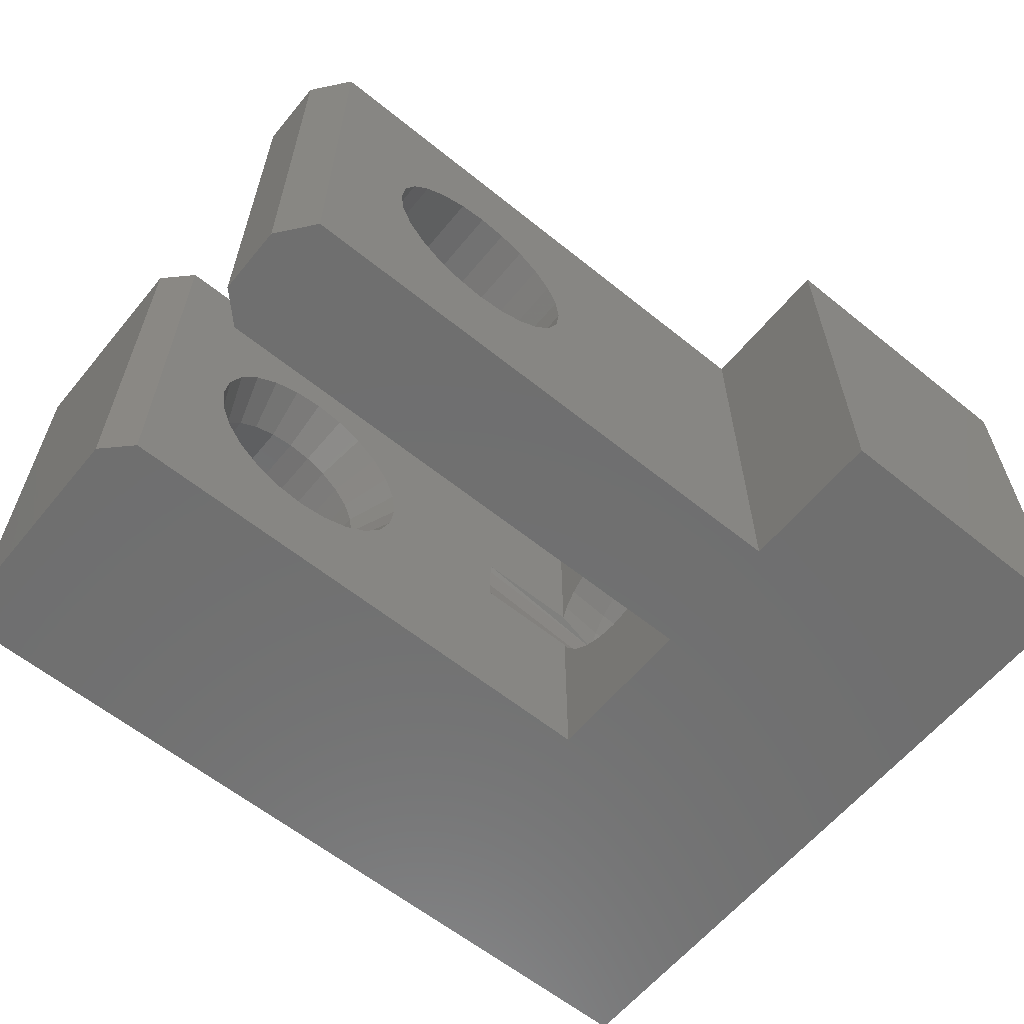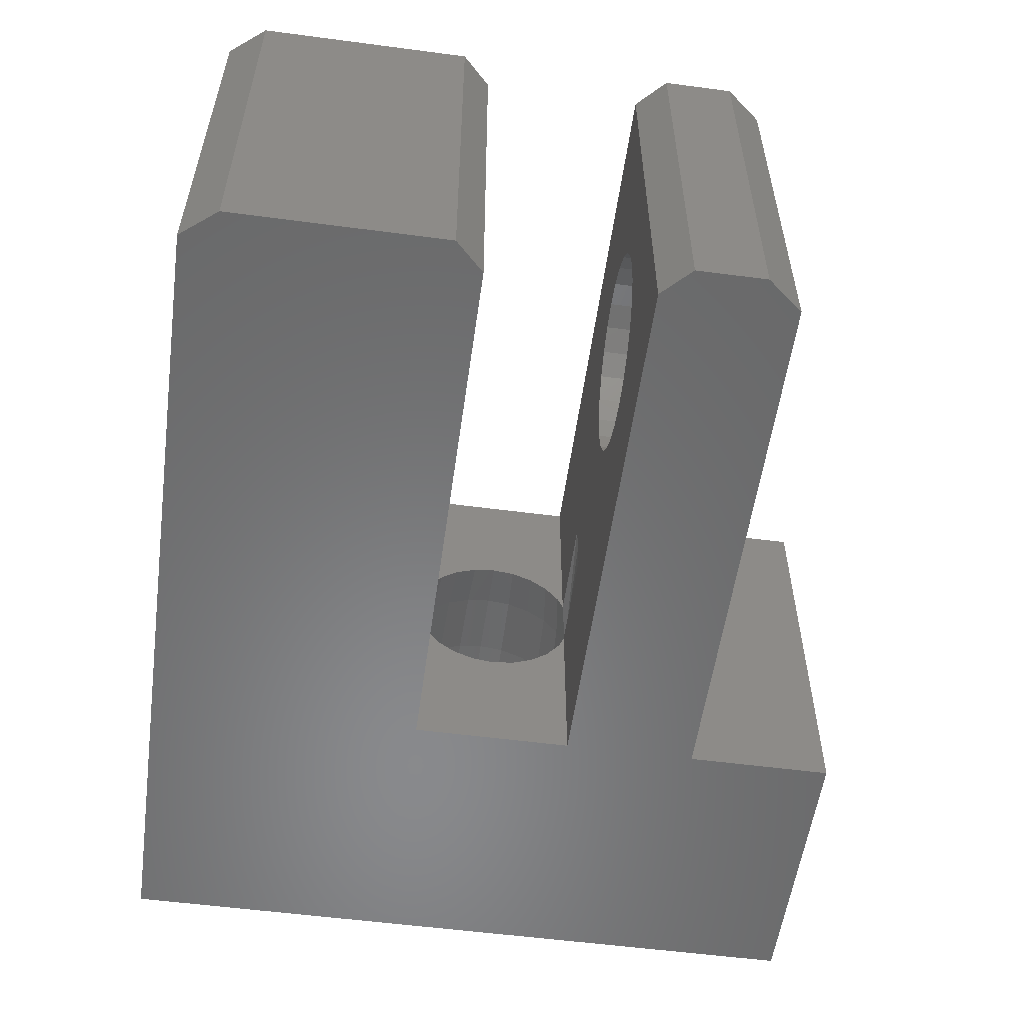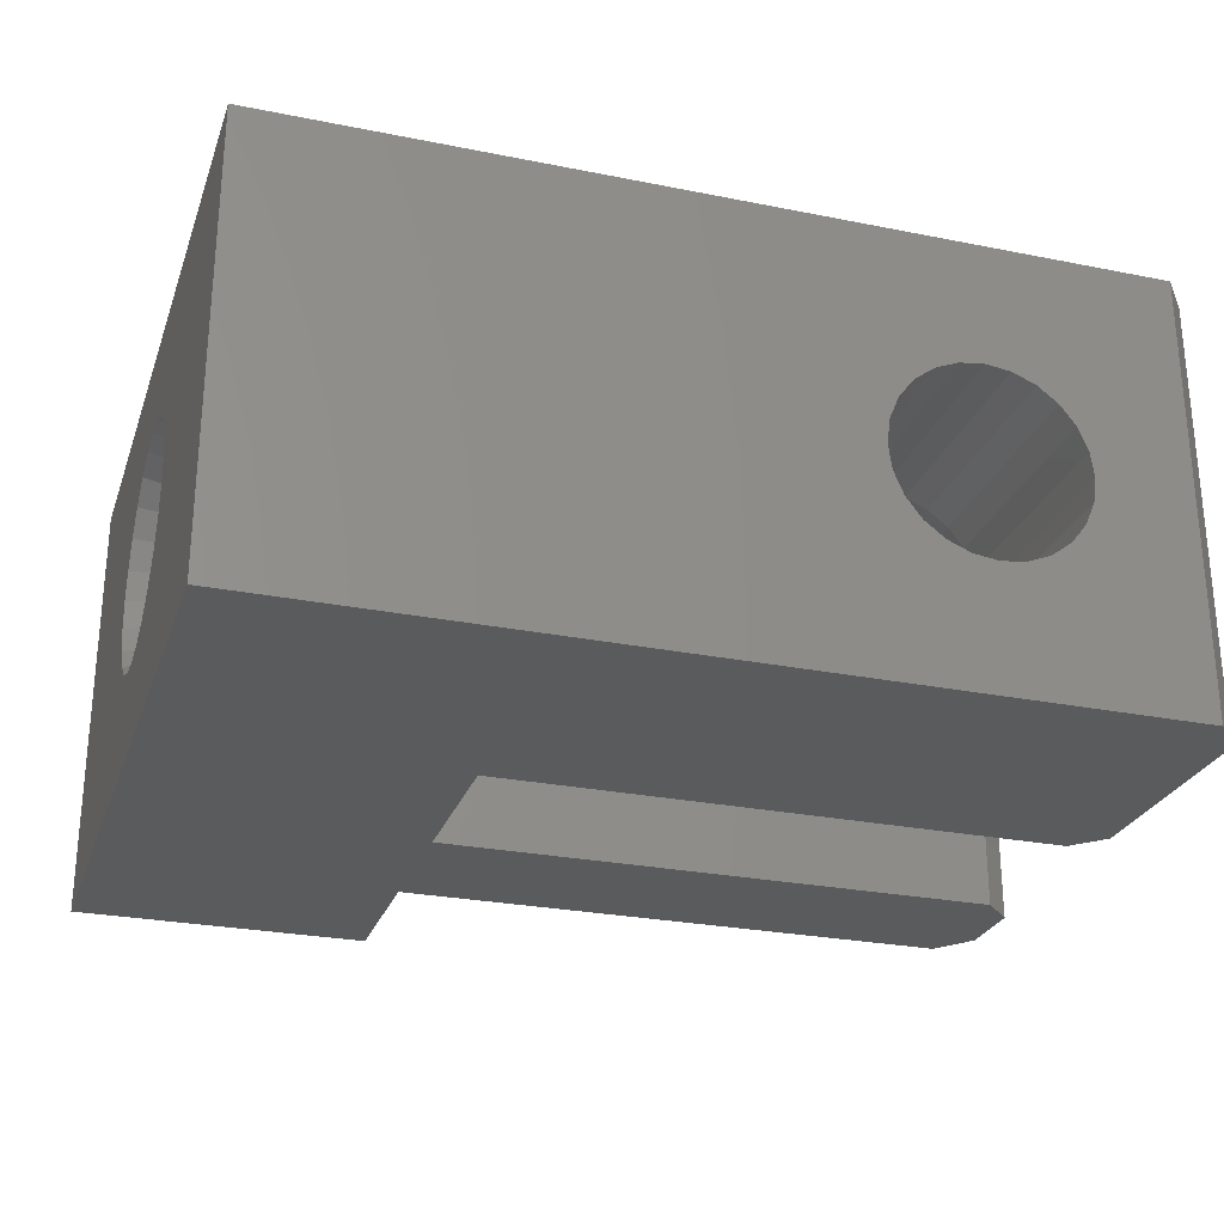
<metadata>
{"format":"stl","ext":"stl","renderer":"f3d","projection":"perspective","resolution":1024,"background":"white","views":[{"elev":-61.1,"azim":140.6,"up":"+Z"},{"elev":-55.6,"azim":82.1,"up":"+Z"},{"elev":-26.6,"azim":-17.4,"up":"+Z"}]}
</metadata>
<code>
# stl→obj: 330 verts, 668 faces
v 14.9 145.9 5.206
v 14.2 146.4 5.361
v 14.2 146.1 5.029
v 14.9 146.1 5.486
v 14.2 144.6 4.615
v 14.9 145 4.811
v 14.2 145 4.561
v 14.9 144.6 4.857
v 14.2 145.8 4.775
v 14.9 145.7 4.992
v 14.9 145.3 4.857
v 14.2 145.4 4.615
v 14.9 144.3 4.992
v 14.2 144.2 4.775
v 14.9 144 5.206
v 14.2 143.8 5.029
v 14.2 143.6 5.361
v 14.9 143.8 5.486
v 14.2 143.4 5.747
v 14.9 143.7 5.811
v 14.2 143.4 6.161
v 14.9 143.7 6.51
v 14.9 143.6 6.161
v 14.2 143.4 6.575
v 14.9 143.8 6.836
v 14.2 143.6 6.961
v 14.9 144 7.115
v 14.2 143.8 7.292
v 14.9 146.1 6.836
v 14.2 146.5 6.575
v 14.9 146.3 6.51
v 14.2 146.4 6.961
v 14.9 145.9 7.115
v 14.2 146.1 7.292
v 14.2 146.6 6.161
v 14.9 146.3 6.161
v 14.9 146.3 5.811
v 14.2 146.5 5.747
v 14.2 145.8 7.546
v 14.9 145.7 7.33
v 14.2 144.6 7.706
v 14.9 144.3 7.33
v 14.2 144.2 7.546
v 14.9 144.6 7.465
v 14.2 145 7.761
v 14.9 145 7.511
v 14.9 145.3 7.465
v 14.2 145.4 7.706
v 26.2 140.5 3.181
v 26.2 143.5 9.141
v 26.2 140.5 9.141
v 26.2 143.5 3.181
v 18.2 143.9 5.756
v 25.8 143.9 3.181
v 18.2 143.9 3.181
v 22.79 143.9 4.615
v 23.2 143.9 4.561
v 22.4 143.9 4.775
v 22.07 143.9 5.029
v 21.81 143.9 5.361
v 21.65 143.9 5.747
v 19.7 143.9 5.756
v 18.2 143.9 9.141
v 19.7 143.9 6.566
v 18.2 143.9 6.566
v 21.65 143.9 6.575
v 21.81 143.9 6.961
v 22.07 143.9 7.292
v 22.4 143.9 7.546
v 22.79 143.9 7.706
v 23.2 143.9 7.761
v 24.75 143.9 5.747
v 25.8 143.9 9.141
v 24.59 143.9 5.361
v 24.33 143.9 5.029
v 24 143.9 4.775
v 23.61 143.9 4.615
v 24.8 143.9 6.161
v 24.75 143.9 6.575
v 24.59 143.9 6.961
v 24.33 143.9 7.292
v 24 143.9 7.546
v 23.61 143.9 7.706
v 21.6 143.9 6.161
v 18.2 148 3.181
v 18.2 150 3.181
v 18.2 146.1 3.181
v 25.8 148 3.181
v 25.8 146.1 3.181
v 26.2 147.5 3.181
v 26.2 146.5 3.181
v 14.2 140 3.181
v 14.2 150 3.181
v 25.8 140 3.181
v 18.2 143.9 5.561
v 18.2 144.1 5.312
v 18.2 144.4 5.122
v 18.2 144.7 5.002
v 18.2 145 4.961
v 18.2 145.3 5.002
v 18.2 145.6 5.122
v 18.2 145.8 5.312
v 18.2 146 5.561
v 18.2 146.1 5.756
v 22.48 148 4.905
v 22.17 148 5.135
v 18.2 148 9.141
v 22.82 148 4.76
v 23.2 148 4.711
v 21.94 148 5.436
v 21.8 148 5.785
v 21.75 148 6.161
v 21.8 148 6.536
v 21.94 148 6.886
v 22.17 148 7.186
v 22.48 148 7.417
v 22.82 148 7.561
v 23.2 148 7.611
v 25.8 148 9.141
v 24.6 148 5.785
v 24.46 148 5.436
v 24.23 148 5.135
v 23.93 148 4.905
v 23.58 148 4.76
v 24.65 148 6.161
v 24.6 148 6.536
v 24.46 148 6.886
v 24.23 148 7.186
v 23.93 148 7.417
v 23.58 148 7.561
v 23.58 146.1 4.76
v 23.2 146.1 4.711
v 23.93 146.1 4.905
v 24.23 146.1 5.135
v 24.46 146.1 5.436
v 24.6 146.1 5.785
v 25.8 146.1 9.141
v 24.65 146.1 6.161
v 24.6 146.1 6.536
v 24.46 146.1 6.886
v 24.23 146.1 7.186
v 23.93 146.1 7.417
v 23.58 146.1 7.561
v 23.2 146.1 7.611
v 18.2 146.1 9.141
v 21.8 146.1 5.785
v 19.7 146.1 5.756
v 21.94 146.1 5.436
v 19.7 146.1 6.566
v 21.75 146.1 6.161
v 21.8 146.1 6.536
v 21.94 146.1 6.886
v 18.2 146.1 6.566
v 22.17 146.1 7.186
v 22.48 146.1 7.417
v 22.82 146.1 7.561
v 22.82 146.1 4.76
v 22.48 146.1 4.905
v 22.17 146.1 5.135
v 26.2 146.5 9.141
v 26.2 147.5 9.141
v 19.7 146.1 6.471
v 19.7 146.1 5.85
v 19.7 146.2 6.161
v 19.7 143.8 6.471
v 19.7 143.8 5.85
v 19.7 143.8 6.161
v 24.12 141.9 7.08
v 24.33 140 6.811
v 24.12 140 7.08
v 24.33 141.9 6.811
v 22.55 141.9 7.287
v 22.86 140 7.416
v 22.55 140 7.287
v 22.86 141.9 7.416
v 22.07 140 6.811
v 22.28 141.9 7.08
v 22.28 140 7.08
v 22.07 141.9 6.811
v 21.94 141.9 6.497
v 21.94 140 6.497
v 24.5 141.9 6.161
v 24.46 140 5.824
v 24.5 140 6.161
v 24.46 141.9 5.824
v 22.07 141.9 5.511
v 21.94 140 5.824
v 22.07 140 5.511
v 21.94 141.9 5.824
v 22.55 140 5.035
v 22.28 141.9 5.242
v 22.28 140 5.242
v 22.55 141.9 5.035
v 22.86 140 4.905
v 22.86 141.9 4.905
v 23.85 141.9 7.287
v 23.85 140 7.287
v 24.46 140 6.497
v 24.46 141.9 6.497
v 23.2 141.9 7.461
v 23.54 140 7.416
v 23.2 140 7.461
v 23.54 141.9 7.416
v 21.9 140 6.161
v 21.9 141.9 6.161
v 23.2 140 4.861
v 23.2 141.9 4.861
v 23.54 140 4.905
v 23.54 141.9 4.905
v 24.12 140 5.242
v 23.85 141.9 5.035
v 23.85 140 5.035
v 24.12 141.9 5.242
v 24.33 141.9 5.511
v 24.33 140 5.511
v 25.8 140 9.141
v 14.2 140 9.141
v 14.2 150 9.141
v 16.3 142 9.141
v 15.61 144.6 9.141
v 15.61 142 9.141
v 16.3 144.6 9.141
v 17.46 142 9.141
v 16.79 145.5 9.141
v 16.79 142 9.141
v 15.61 144.9 9.141
v 18.2 150 9.141
v 15.61 141.7 9.141
v 15.95 145 9.141
v 16.19 145 9.141
v 16.39 145.5 9.141
v 16.27 145.1 9.141
v 16.33 145.2 9.141
v 17.46 141.7 9.141
v 18.2 144.1 7.009
v 18.2 143.9 6.761
v 18.2 144.4 7.2
v 18.2 144.7 7.32
v 18.2 145 7.361
v 18.2 145.3 7.32
v 18.2 145.6 7.2
v 18.2 145.8 7.009
v 18.2 146 6.761
v 17.51 145.6 7.287
v 17.51 145.9 7.08
v 17.51 143.7 6.161
v 17.51 143.7 6.497
v 17.51 144.1 7.08
v 17.51 144.3 7.287
v 17.51 144.6 7.416
v 17.51 145.9 5.242
v 17.51 145.6 5.035
v 17.51 146.3 6.161
v 17.51 146.2 5.824
v 17.51 145 7.461
v 17.51 145.3 7.416
v 17.51 145.3 4.905
v 17.51 145 4.861
v 17.51 144.6 4.905
v 17.51 143.7 5.824
v 17.51 143.9 5.511
v 17.51 144.1 5.242
v 17.51 143.9 6.811
v 17.51 144.3 5.035
v 17.51 146.1 6.811
v 17.51 146.2 6.497
v 17.51 146.1 5.511
v 22.86 143.2 7.416
v 22.55 143.2 7.287
v 24.33 143.2 6.811
v 24.46 143.2 6.497
v 24.12 143.2 7.08
v 24.5 143.2 6.161
v 23.85 143.2 7.287
v 23.2 143.2 4.861
v 23.54 143.2 4.905
v 22.28 143.2 7.08
v 22.07 143.2 5.511
v 22.28 143.2 5.242
v 22.55 143.2 5.035
v 22.86 143.2 4.905
v 22.07 143.2 6.811
v 24.46 143.2 5.824
v 24.33 143.2 5.511
v 23.54 143.2 7.416
v 23.2 143.2 7.461
v 21.9 143.2 6.161
v 21.94 143.2 6.497
v 24.12 143.2 5.242
v 23.85 143.2 5.035
v 21.94 143.2 5.824
v 16.3 144.6 8.641
v 15.61 144.9 8.641
v 15.61 144.6 8.641
v 15.95 145 8.641
v 16.19 145 8.641
v 16.27 145.1 8.641
v 16.33 145.2 8.641
v 17.46 141.7 8.641
v 15.61 142 8.641
v 15.61 141.7 8.641
v 16.3 142 8.641
v 16.79 142 8.641
v 16.39 145.5 8.641
v 17.46 142 8.641
v 16.79 145.5 8.641
v 16.5 144.3 4.992
v 16.5 144 5.206
v 16.5 145 7.511
v 16.5 145.3 7.465
v 16.5 145.3 4.857
v 16.5 145 4.811
v 16.5 145.9 5.206
v 16.5 145.7 4.992
v 16.5 146.1 5.486
v 16.5 143.8 5.486
v 16.5 143.7 6.51
v 16.5 143.8 6.836
v 16.5 146.1 6.836
v 16.5 145.9 7.115
v 16.5 143.7 5.811
v 16.5 146.3 6.51
v 16.5 144 7.115
v 16.5 146.3 5.811
v 16.5 144.6 4.857
v 16.5 143.6 6.161
v 16.5 145.7 7.33
v 16.5 144.6 7.465
v 16.5 146.3 6.161
v 16.5 144.3 7.33
f 1 2 3
f 2 1 4
f 5 6 7
f 6 5 8
f 9 1 3
f 1 9 10
f 11 9 12
f 9 11 10
f 13 5 14
f 5 13 8
f 6 12 7
f 12 6 11
f 15 14 16
f 14 15 13
f 17 15 16
f 15 17 18
f 19 18 17
f 18 19 20
f 21 22 23
f 22 21 24
f 21 20 19
f 20 21 23
f 24 25 22
f 25 24 26
f 26 27 25
f 27 26 28
f 29 30 31
f 30 29 32
f 33 32 29
f 32 33 34
f 31 35 36
f 35 31 30
f 37 35 38
f 35 37 36
f 4 38 2
f 38 4 37
f 33 39 34
f 39 33 40
f 41 42 43
f 42 41 44
f 42 28 43
f 28 42 27
f 45 44 41
f 44 45 46
f 47 45 48
f 45 47 46
f 39 47 48
f 47 39 40
f 49 50 51
f 50 49 52
f 53 54 55
f 54 53 56
f 54 56 57
f 56 53 58
f 58 53 59
f 59 53 60
f 60 53 61
f 61 53 62
f 63 64 65
f 64 63 66
f 66 63 67
f 67 63 68
f 68 63 69
f 69 63 70
f 70 63 71
f 54 72 73
f 72 54 74
f 74 54 75
f 75 54 76
f 76 54 77
f 77 54 57
f 73 72 78
f 73 78 79
f 73 79 80
f 73 80 81
f 73 81 82
f 73 82 83
f 73 83 71
f 73 71 63
f 62 84 61
f 84 62 64
f 84 64 66
f 85 55 86
f 55 85 87
f 87 85 88
f 87 88 89
f 89 88 90
f 89 90 91
f 86 92 93
f 92 86 55
f 92 55 94
f 94 55 54
f 94 54 52
f 94 52 49
f 55 95 53
f 95 55 96
f 96 55 87
f 96 87 97
f 97 87 98
f 98 87 99
f 99 87 100
f 100 87 101
f 101 87 102
f 102 87 103
f 103 87 104
f 85 105 88
f 105 85 106
f 106 85 107
f 88 105 108
f 88 108 109
f 106 107 110
f 110 107 111
f 111 107 112
f 112 107 113
f 113 107 114
f 114 107 115
f 115 107 116
f 116 107 117
f 117 107 118
f 118 107 119
f 88 120 119
f 120 88 121
f 121 88 122
f 122 88 123
f 123 88 124
f 124 88 109
f 119 120 125
f 119 125 126
f 119 126 127
f 119 127 128
f 119 128 129
f 119 129 130
f 119 130 118
f 89 131 132
f 131 89 133
f 133 89 134
f 134 89 135
f 135 89 136
f 136 89 137
f 136 137 138
f 138 137 139
f 139 137 140
f 140 137 141
f 141 137 142
f 142 137 143
f 143 137 144
f 144 137 145
f 146 147 148
f 147 146 149
f 149 146 150
f 149 150 151
f 149 151 152
f 149 152 153
f 153 152 145
f 145 152 154
f 145 154 155
f 145 155 156
f 145 156 144
f 89 104 87
f 104 89 157
f 157 89 132
f 104 157 158
f 104 158 159
f 104 159 148
f 104 148 147
f 90 160 91
f 160 90 161
f 162 147 149
f 147 162 163
f 163 162 164
f 165 166 167
f 166 165 62
f 62 165 64
f 138 120 136
f 120 138 125
f 120 135 136
f 135 120 121
f 121 134 135
f 134 121 122
f 134 123 133
f 123 134 122
f 133 124 131
f 124 133 123
f 152 115 154
f 115 152 114
f 132 124 109
f 124 132 131
f 159 110 148
f 110 159 106
f 117 144 156
f 144 117 118
f 112 151 150
f 151 112 113
f 130 144 118
f 144 130 143
f 132 108 157
f 108 132 109
f 158 106 159
f 106 158 105
f 116 156 155
f 156 116 117
f 128 140 141
f 140 128 127
f 111 150 146
f 150 111 112
f 113 152 151
f 152 113 114
f 116 154 115
f 154 116 155
f 126 138 139
f 138 126 125
f 129 141 142
f 141 129 128
f 140 126 139
f 126 140 127
f 157 105 158
f 105 157 108
f 148 111 146
f 111 148 110
f 130 142 143
f 142 130 129
f 168 169 170
f 169 168 171
f 172 173 174
f 173 172 175
f 176 177 178
f 177 176 179
f 172 178 177
f 178 172 174
f 180 176 181
f 176 180 179
f 182 183 184
f 183 182 185
f 186 187 188
f 187 186 189
f 190 191 192
f 191 190 193
f 194 193 190
f 193 194 195
f 196 170 197
f 170 196 168
f 198 182 184
f 182 198 199
f 200 201 202
f 201 200 203
f 203 197 201
f 197 203 196
f 175 202 173
f 202 175 200
f 204 180 181
f 180 204 205
f 189 204 187
f 204 189 205
f 169 199 198
f 199 169 171
f 192 186 188
f 186 192 191
f 206 195 194
f 195 206 207
f 208 207 206
f 207 208 209
f 210 211 212
f 211 210 213
f 212 209 208
f 209 212 211
f 183 214 215
f 214 183 185
f 214 210 215
f 210 214 213
f 94 51 216
f 51 94 49
f 73 52 54
f 52 73 50
f 91 137 89
f 137 91 160
f 88 161 90
f 161 88 119
f 217 24 21
f 24 217 26
f 26 217 28
f 28 217 43
f 43 217 41
f 41 217 218
f 41 218 45
f 45 218 48
f 48 218 39
f 39 218 34
f 34 218 32
f 32 218 30
f 30 218 35
f 35 218 93
f 92 5 93
f 5 92 14
f 14 92 16
f 16 92 217
f 16 217 17
f 17 217 19
f 19 217 21
f 93 5 7
f 93 7 12
f 93 12 9
f 93 9 3
f 93 3 2
f 93 2 38
f 93 38 35
f 219 220 221
f 220 219 222
f 223 224 225
f 218 226 227
f 226 218 228
f 226 228 221
f 226 221 220
f 227 226 229
f 227 229 230
f 227 230 231
f 231 230 232
f 231 232 233
f 227 231 224
f 227 224 223
f 227 223 234
f 217 228 218
f 228 217 216
f 228 216 234
f 234 216 63
f 234 63 227
f 63 216 73
f 73 216 51
f 73 51 50
f 63 107 227
f 107 63 145
f 107 145 119
f 119 145 137
f 119 137 161
f 161 137 160
f 63 235 145
f 235 63 236
f 236 63 65
f 145 235 237
f 145 237 238
f 145 238 239
f 145 239 240
f 145 240 241
f 145 241 242
f 145 242 243
f 145 243 153
f 218 86 93
f 86 218 227
f 86 107 85
f 107 86 227
f 94 208 206
f 208 94 212
f 212 94 210
f 210 94 215
f 215 94 183
f 183 94 216
f 183 216 184
f 184 216 198
f 198 216 169
f 169 216 170
f 170 216 197
f 197 216 201
f 201 216 202
f 94 217 92
f 217 94 190
f 190 94 194
f 194 94 206
f 217 190 192
f 217 192 188
f 217 188 187
f 217 187 204
f 217 204 181
f 217 181 176
f 217 176 178
f 217 178 174
f 217 174 173
f 217 173 202
f 217 202 216
f 242 244 245
f 244 242 241
f 246 165 167
f 165 246 247
f 237 248 249
f 248 237 235
f 238 249 250
f 249 238 237
f 101 251 252
f 251 101 102
f 163 253 254
f 253 163 164
f 240 255 256
f 255 240 239
f 241 256 244
f 256 241 240
f 100 252 257
f 252 100 101
f 98 258 259
f 258 98 99
f 255 238 250
f 238 255 239
f 99 257 258
f 257 99 100
f 246 166 260
f 166 246 167
f 261 96 262
f 96 261 95
f 263 235 236
f 235 263 248
f 96 264 262
f 264 96 97
f 97 259 264
f 259 97 98
f 242 265 243
f 265 242 245
f 164 266 253
f 266 164 162
f 102 267 251
f 267 102 103
f 263 65 247
f 263 236 65
f 64 165 247
f 64 247 65
f 260 95 261
f 260 53 95
f 62 53 260
f 166 62 260
f 149 266 162
f 149 153 266
f 265 266 153
f 265 153 243
f 163 104 147
f 163 254 104
f 254 267 103
f 254 103 104
f 268 172 269
f 172 268 175
f 270 199 171
f 199 270 271
f 272 171 168
f 171 272 270
f 199 273 182
f 273 199 271
f 272 196 274
f 196 272 168
f 209 275 207
f 275 209 276
f 269 177 277
f 177 269 172
f 191 278 186
f 278 191 279
f 191 280 279
f 280 191 193
f 193 281 280
f 281 193 195
f 282 177 179
f 177 282 277
f 283 214 185
f 214 283 284
f 285 200 286
f 200 285 203
f 287 180 205
f 180 287 288
f 211 289 290
f 289 211 213
f 286 175 268
f 175 286 200
f 291 205 189
f 205 291 287
f 288 179 180
f 179 288 282
f 273 185 182
f 185 273 283
f 284 213 214
f 213 284 289
f 274 203 285
f 203 274 196
f 209 290 276
f 290 209 211
f 195 275 281
f 275 195 207
f 278 189 186
f 189 278 291
f 67 277 282
f 277 67 68
f 279 60 278
f 60 279 59
f 280 56 58
f 56 280 281
f 82 272 274
f 272 82 81
f 66 282 288
f 282 66 67
f 290 77 276
f 77 290 76
f 83 286 71
f 286 83 285
f 83 274 285
f 274 83 82
f 60 291 278
f 291 60 61
f 279 58 59
f 58 279 280
f 84 288 287
f 288 84 66
f 61 287 291
f 287 61 84
f 275 77 57
f 77 275 276
f 69 277 68
f 277 69 269
f 81 270 272
f 270 81 80
f 281 57 56
f 57 281 275
f 71 268 70
f 268 71 286
f 78 283 273
f 283 78 72
f 72 284 283
f 284 72 74
f 271 78 273
f 78 271 79
f 80 271 270
f 271 80 79
f 74 289 284
f 289 74 75
f 70 269 69
f 269 70 268
f 289 76 290
f 76 289 75
f 292 293 294
f 293 292 295
f 295 292 296
f 296 292 297
f 297 292 298
f 299 300 301
f 300 299 302
f 302 299 303
f 302 303 292
f 292 303 298
f 298 303 304
f 303 299 305
f 306 304 303
f 228 299 301
f 299 228 234
f 234 305 299
f 305 234 223
f 223 303 305
f 303 223 225
f 224 303 225
f 303 224 306
f 224 304 306
f 304 224 231
f 304 233 298
f 233 304 231
f 298 232 297
f 232 298 233
f 232 296 297
f 296 232 230
f 230 295 296
f 295 230 229
f 229 293 295
f 293 229 226
f 293 220 294
f 220 293 226
f 220 292 294
f 292 220 222
f 292 219 302
f 219 292 222
f 219 300 302
f 300 219 221
f 300 228 301
f 228 300 221
f 262 307 308
f 307 262 264
f 308 13 15
f 13 308 307
f 256 309 310
f 309 256 255
f 310 46 47
f 46 310 309
f 258 311 312
f 311 258 257
f 312 11 6
f 11 312 311
f 252 313 314
f 313 252 251
f 314 1 10
f 1 314 313
f 251 315 313
f 315 251 267
f 313 4 1
f 4 313 315
f 316 262 308
f 262 316 261
f 18 308 15
f 308 18 316
f 317 263 247
f 263 317 318
f 25 317 22
f 317 25 318
f 245 319 265
f 319 245 320
f 319 33 29
f 33 319 320
f 321 261 316
f 261 321 260
f 20 316 18
f 316 20 321
f 265 322 266
f 322 265 319
f 322 29 31
f 29 322 319
f 318 248 263
f 248 318 323
f 27 318 25
f 318 27 323
f 267 324 315
f 324 267 254
f 315 37 4
f 37 315 324
f 264 325 307
f 325 264 259
f 307 8 13
f 8 307 325
f 259 312 325
f 312 259 258
f 8 312 6
f 312 8 325
f 317 246 326
f 246 317 247
f 22 326 23
f 326 22 317
f 245 327 320
f 327 245 244
f 320 40 33
f 40 320 327
f 309 250 328
f 250 309 255
f 46 328 44
f 328 46 309
f 254 329 324
f 329 254 253
f 324 36 37
f 36 324 329
f 249 323 330
f 323 249 248
f 330 27 42
f 27 330 323
f 266 329 253
f 329 266 322
f 329 31 36
f 31 329 322
f 328 249 330
f 249 328 250
f 44 330 42
f 330 44 328
f 257 314 311
f 314 257 252
f 11 314 10
f 314 11 311
f 326 260 321
f 260 326 246
f 23 321 20
f 321 23 326
f 327 47 40
f 47 327 310
f 244 310 327
f 310 244 256

</code>
